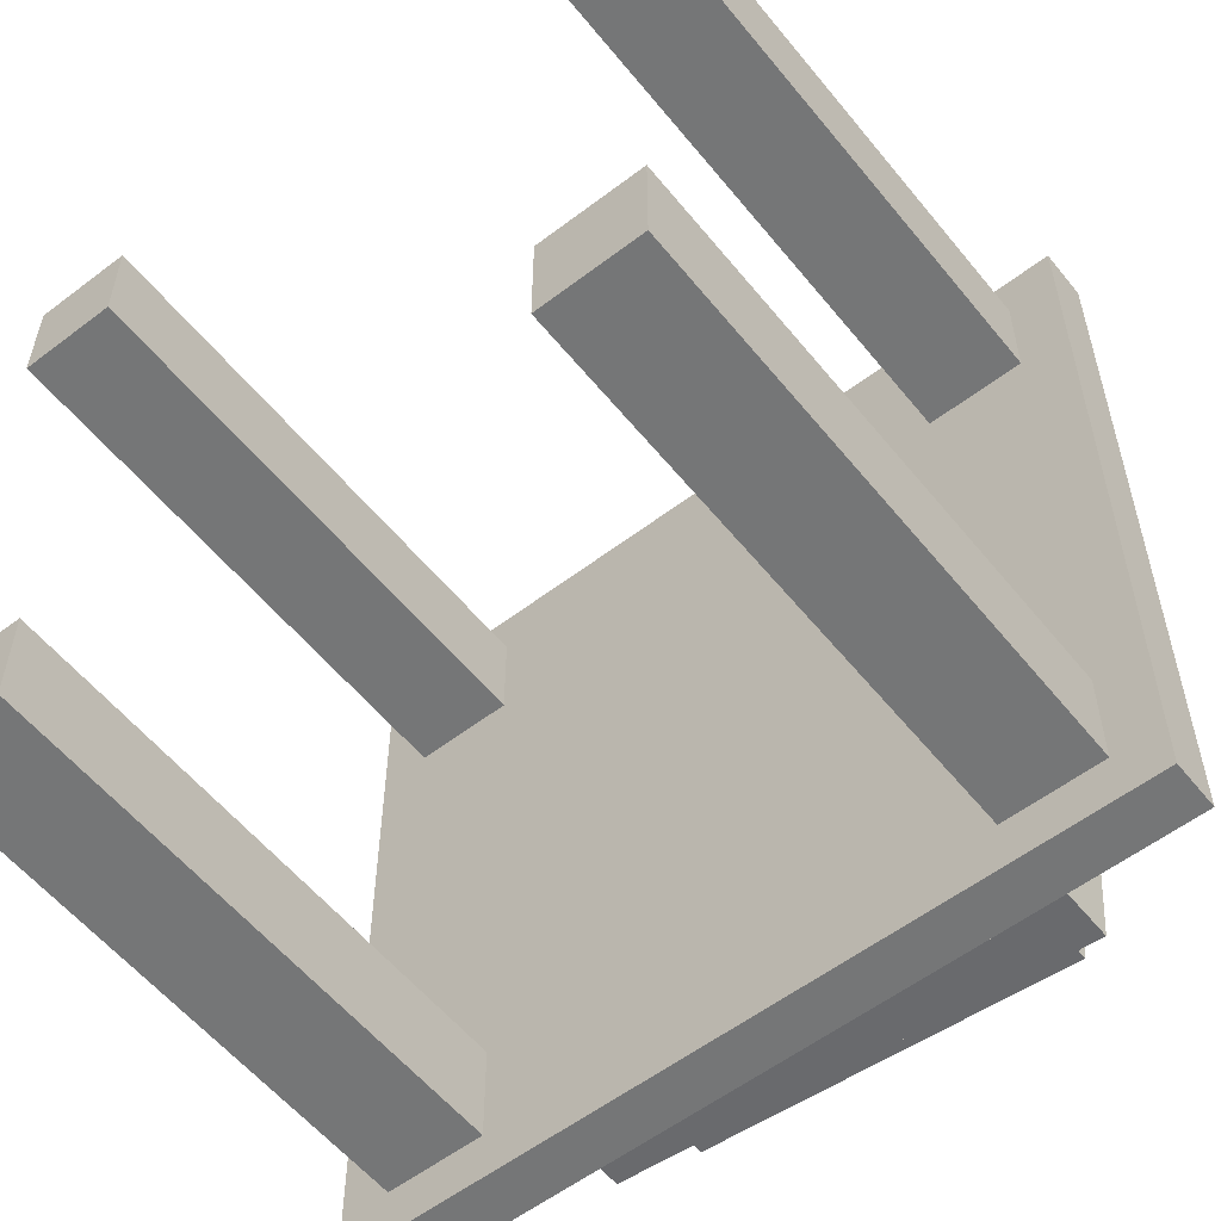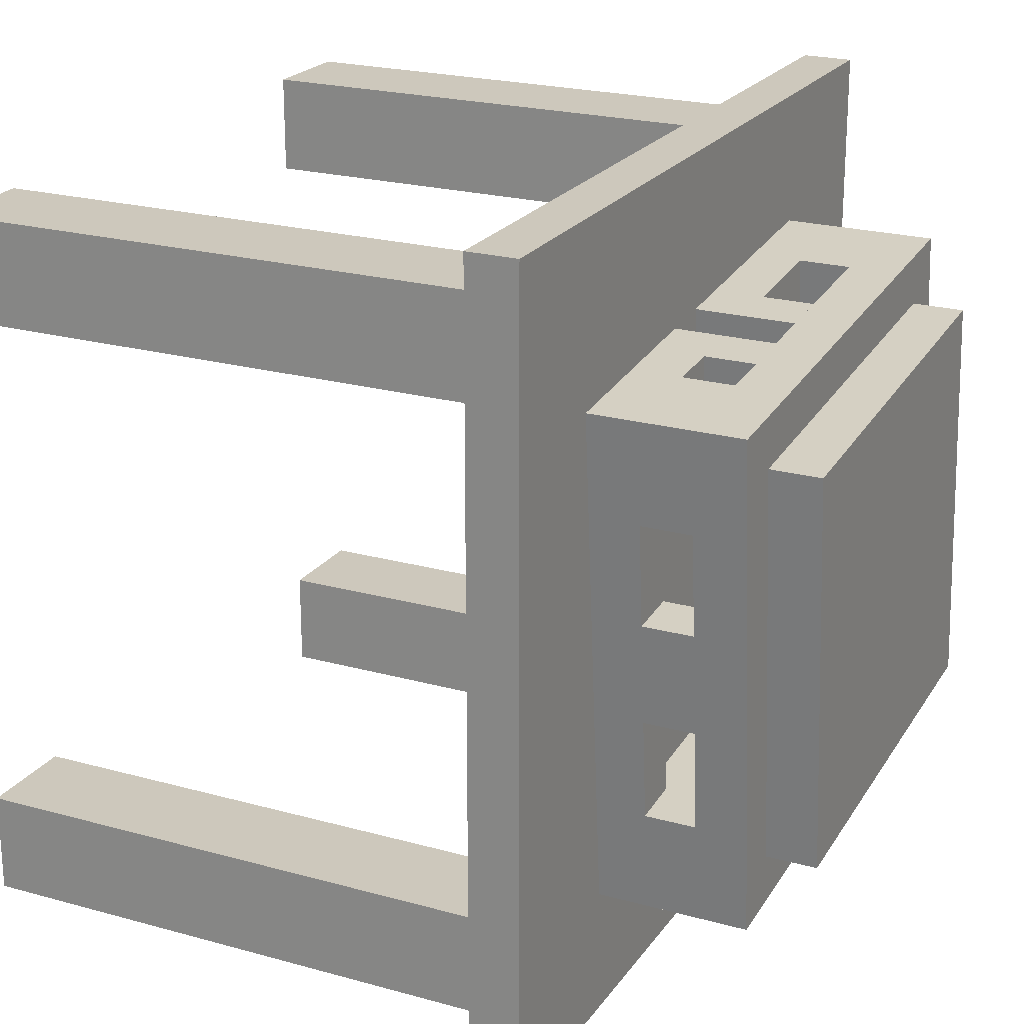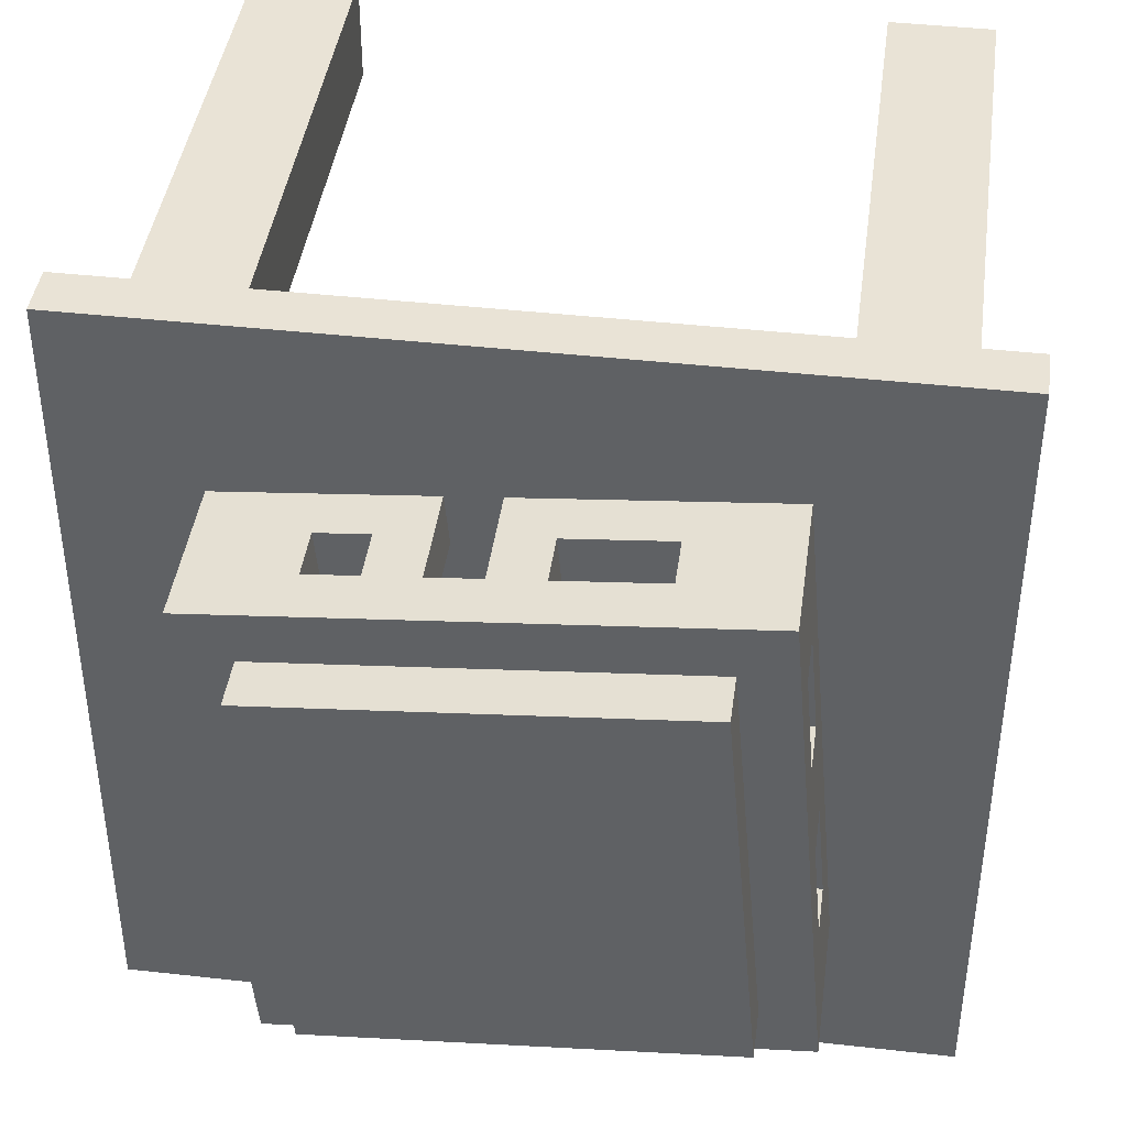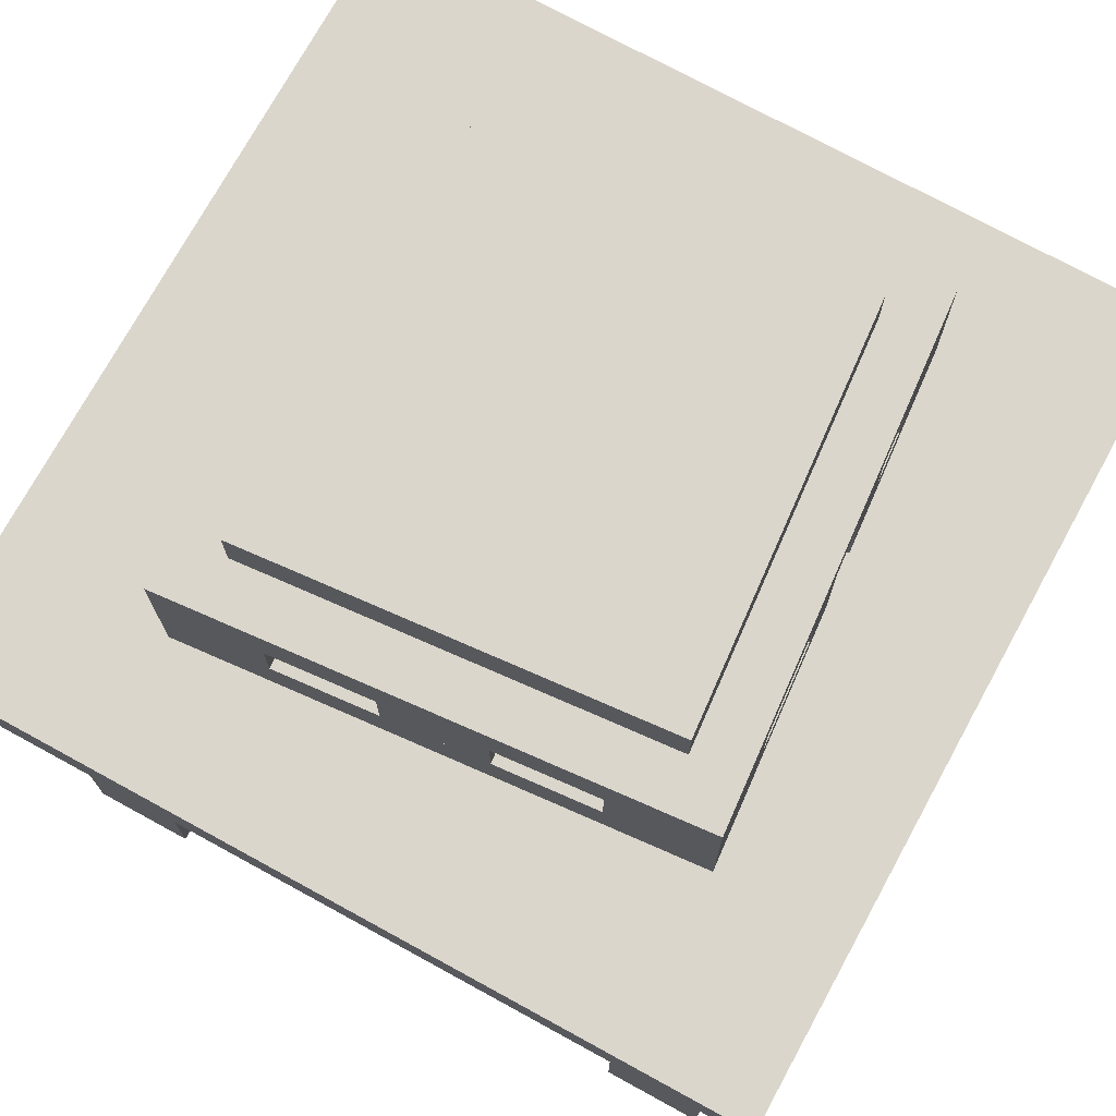
<metadata>
{"format":"obj","ext":"obj","renderer":"f3d","projection":"perspective","resolution":1024,"background":"white","views":[{"elev":-56.7,"azim":38.5,"up":"+Z"},{"elev":22.2,"azim":115.8,"up":"+Z"},{"elev":42.0,"azim":-172.3,"up":"+Z"},{"elev":73.6,"azim":-61.3,"up":"+Y"}]}
</metadata>
<code>
v 0.2723 0.9375 0.7705
v 0.2723 1 0.7705
v 0.2287 0.9375 0.2724
v 0.2287 1 0.2724
v 0.7704 0.9375 0.7269
v 0.7704 1 0.7269
v 0.7268 0.9375 0.2288
v 0.7268 1 0.2288
f 1 2 4 3
f 3 4 8 7
f 7 8 6 5
f 5 6 2 1
f 3 7 5 1
f 8 4 2 6
v 0.4777 0.875 0.2506
v 0.4777 0.9375 0.2506
v 0.4723 0.875 0.1884
v 0.4723 0.9375 0.1884
v 0.789 0.875 0.2234
v 0.789 0.9375 0.2234
v 0.7836 0.875 0.1611
v 0.7836 0.9375 0.1611
f 9 10 12 11
f 11 12 16 15
f 15 16 14 13
f 13 14 10 9
f 11 15 13 9
f 16 12 10 14
v 0.2287 0.875 0.2724
v 0.2287 0.9375 0.2724
v 0.2232 0.875 0.2102
v 0.2232 0.9375 0.2102
v 0.4777 0.875 0.2506
v 0.4777 0.9375 0.2506
v 0.4723 0.875 0.1884
v 0.4723 0.9375 0.1884
f 17 18 20 19
f 19 20 24 23
f 23 24 22 21
f 21 22 18 17
f 19 23 21 17
f 24 20 18 22
v 0.1664 0.875 0.2779
v 0.1664 0.9375 0.2779
v 0.161 0.875 0.2156
v 0.161 0.9375 0.2156
v 0.2287 0.875 0.2724
v 0.2287 0.9375 0.2724
v 0.2232 0.875 0.2102
v 0.2232 0.9375 0.2102
v 0.1664 0.875 0.2779
v 0.1664 0.9375 0.2779
v 0.161 0.875 0.2156
v 0.161 0.9375 0.2156
v 0.2287 0.875 0.2724
v 0.2287 0.9375 0.2724
v 0.2232 0.875 0.2102
v 0.2232 0.9375 0.2102
f 25 26 28 27
f 27 28 32 31
f 31 32 30 29
f 29 30 26 25
f 27 31 29 25
f 32 28 26 30
f 33 34 36 35
f 35 36 40 39
f 39 40 38 37
f 37 38 34 33
f 35 39 37 33
f 40 36 34 38
v 0.1719 0.8125 0.3401
v 0.1719 0.875 0.3401
v 0.1664 0.8125 0.2779
v 0.1664 0.875 0.2779
v 0.2341 0.8125 0.3347
v 0.2341 0.875 0.3347
v 0.2287 0.8125 0.2724
v 0.2287 0.875 0.2724
v 0.1719 0.8125 0.3401
v 0.1719 0.875 0.3401
v 0.1664 0.8125 0.2779
v 0.1664 0.875 0.2779
v 0.2341 0.8125 0.3347
v 0.2341 0.875 0.3347
v 0.2287 0.8125 0.2724
v 0.2287 0.875 0.2724
f 41 42 44 43
f 43 44 48 47
f 47 48 46 45
f 45 46 42 41
f 43 47 45 41
f 48 44 42 46
f 49 50 52 51
f 51 52 56 55
f 55 56 54 53
f 53 54 50 49
f 51 55 53 49
f 56 52 50 54
v 0.21 0.8125 0.776
v 0.21 0.875 0.776
v 0.2046 0.8125 0.7137
v 0.2046 0.875 0.7137
v 0.2723 0.8125 0.7705
v 0.2723 0.875 0.7705
v 0.2668 0.8125 0.7082
v 0.2668 0.875 0.7082
v 0.21 0.8125 0.776
v 0.21 0.875 0.776
v 0.2046 0.8125 0.7137
v 0.2046 0.875 0.7137
v 0.2723 0.8125 0.7705
v 0.2723 0.875 0.7705
v 0.2668 0.8125 0.7082
v 0.2668 0.875 0.7082
f 57 58 60 59
f 59 60 64 63
f 63 64 62 61
f 61 62 58 57
f 59 63 61 57
f 64 60 58 62
f 65 66 68 67
f 67 68 72 71
f 71 72 70 69
f 69 70 66 65
f 67 71 69 65
f 72 68 66 70
v 0.2155 0.8125 0.8382
v 0.2155 0.875 0.8382
v 0.21 0.8125 0.776
v 0.21 0.875 0.776
v 0.2777 0.8125 0.8328
v 0.2777 0.875 0.8328
v 0.2723 0.8125 0.7705
v 0.2723 0.875 0.7705
v 0.2155 0.8125 0.8382
v 0.2155 0.875 0.8382
v 0.21 0.8125 0.776
v 0.21 0.875 0.776
v 0.2777 0.8125 0.8328
v 0.2777 0.875 0.8328
v 0.2723 0.8125 0.7705
v 0.2723 0.875 0.7705
f 73 74 76 75
f 75 76 80 79
f 79 80 78 77
f 77 78 74 73
f 75 79 77 73
f 80 76 74 78
f 81 82 84 83
f 83 84 88 87
f 87 88 86 85
f 85 86 82 81
f 83 87 85 81
f 88 84 82 86
v 0.2777 0.8125 0.8328
v 0.2777 0.875 0.8328
v 0.2723 0.8125 0.7705
v 0.2723 0.875 0.7705
v 0.34 0.8125 0.8273
v 0.34 0.875 0.8273
v 0.3345 0.8125 0.7651
v 0.3345 0.875 0.7651
v 0.2777 0.8125 0.8328
v 0.2777 0.875 0.8328
v 0.2723 0.8125 0.7705
v 0.2723 0.875 0.7705
v 0.34 0.8125 0.8273
v 0.34 0.875 0.8273
v 0.3345 0.8125 0.7651
v 0.3345 0.875 0.7651
f 89 90 92 91
f 91 92 96 95
f 95 96 94 93
f 93 94 90 89
f 91 95 93 89
f 96 92 90 94
f 97 98 100 99
f 99 100 104 103
f 103 104 102 101
f 101 102 98 97
f 99 103 101 97
f 104 100 98 102
v 0.4645 0.8125 0.8164
v 0.4645 0.875 0.8164
v 0.4591 0.8125 0.7542
v 0.4591 0.875 0.7542
v 0.5268 0.8125 0.811
v 0.5268 0.875 0.811
v 0.5213 0.8125 0.7487
v 0.5213 0.875 0.7487
v 0.4645 0.8125 0.8164
v 0.4645 0.875 0.8164
v 0.4591 0.8125 0.7542
v 0.4591 0.875 0.7542
v 0.5268 0.8125 0.811
v 0.5268 0.875 0.811
v 0.5213 0.8125 0.7487
v 0.5213 0.875 0.7487
f 105 106 108 107
f 107 108 112 111
f 111 112 110 109
f 109 110 106 105
f 107 111 109 105
f 112 108 106 110
f 113 114 116 115
f 115 116 120 119
f 119 120 118 117
f 117 118 114 113
f 115 119 117 113
f 120 116 114 118
v 0.589 0.8125 0.8055
v 0.589 0.875 0.8055
v 0.5836 0.8125 0.7433
v 0.5836 0.875 0.7433
v 0.6513 0.8125 0.8001
v 0.6513 0.875 0.8001
v 0.6459 0.8125 0.7378
v 0.6459 0.875 0.7378
v 0.589 0.8125 0.8055
v 0.589 0.875 0.8055
v 0.5836 0.8125 0.7433
v 0.5836 0.875 0.7433
v 0.6513 0.8125 0.8001
v 0.6513 0.875 0.8001
v 0.6459 0.8125 0.7378
v 0.6459 0.875 0.7378
f 121 122 124 123
f 123 124 128 127
f 127 128 126 125
f 125 126 122 121
f 123 127 125 121
f 128 124 122 126
f 129 130 132 131
f 131 132 136 135
f 135 136 134 133
f 133 134 130 129
f 131 135 133 129
f 136 132 130 134
v 0.7136 0.8125 0.7946
v 0.7136 0.875 0.7946
v 0.7081 0.8125 0.7324
v 0.7081 0.875 0.7324
v 0.7758 0.8125 0.7892
v 0.7758 0.875 0.7892
v 0.7704 0.8125 0.7269
v 0.7704 0.875 0.7269
v 0.7136 0.8125 0.7946
v 0.7136 0.875 0.7946
v 0.7081 0.8125 0.7324
v 0.7081 0.875 0.7324
v 0.7758 0.8125 0.7892
v 0.7758 0.875 0.7892
v 0.7704 0.8125 0.7269
v 0.7704 0.875 0.7269
f 137 138 140 139
f 139 140 144 143
f 143 144 142 141
f 141 142 138 137
f 139 143 141 137
f 144 140 138 142
f 145 146 148 147
f 147 148 152 151
f 151 152 150 149
f 149 150 146 145
f 147 151 149 145
f 152 148 146 150
v 0.7322 0.8125 0.2911
v 0.7322 0.875 0.2911
v 0.7268 0.8125 0.2288
v 0.7268 0.875 0.2288
v 0.7945 0.8125 0.2856
v 0.7945 0.875 0.2856
v 0.789 0.8125 0.2234
v 0.789 0.875 0.2234
v 0.7322 0.8125 0.2911
v 0.7322 0.875 0.2911
v 0.7268 0.8125 0.2288
v 0.7268 0.875 0.2288
v 0.7945 0.8125 0.2856
v 0.7945 0.875 0.2856
v 0.789 0.8125 0.2234
v 0.789 0.875 0.2234
f 153 154 156 155
f 155 156 160 159
f 159 160 158 157
f 157 158 154 153
f 155 159 157 153
f 160 156 154 158
f 161 162 164 163
f 163 164 168 167
f 167 168 166 165
f 165 166 162 161
f 163 167 165 161
f 168 164 162 166
v 0.6023 0.8125 0.2397
v 0.6023 0.875 0.2397
v 0.5968 0.8125 0.1775
v 0.5968 0.875 0.1775
v 0.789 0.8125 0.2234
v 0.789 0.875 0.2234
v 0.7836 0.8125 0.1611
v 0.7836 0.875 0.1611
f 169 170 172 171
f 171 172 176 175
f 175 176 174 173
f 173 174 170 169
f 171 175 173 169
f 176 172 170 174
v 0.1664 0.8125 0.2779
v 0.1664 0.875 0.2779
v 0.161 0.8125 0.2156
v 0.161 0.875 0.2156
v 0.3532 0.8125 0.2615
v 0.3532 0.875 0.2615
v 0.3478 0.8125 0.1993
v 0.3478 0.875 0.1993
f 177 178 180 179
f 179 180 184 183
f 183 184 182 181
f 181 182 178 177
f 179 183 181 177
f 184 180 178 182
v 0.1664 0.75 0.2779
v 0.1664 0.8125 0.2779
v 0.161 0.75 0.2156
v 0.161 0.8125 0.2156
v 0.789 0.75 0.2234
v 0.789 0.8125 0.2234
v 0.7836 0.75 0.1611
v 0.7836 0.8125 0.1611
f 185 186 188 187
f 187 188 192 191
f 191 192 190 189
f 189 190 186 185
f 187 191 189 185
f 192 188 186 190
v 0.7758 0.8125 0.7892
v 0.7758 0.875 0.7892
v 0.7649 0.8125 0.6646
v 0.7649 0.875 0.6646
v 0.8381 0.8125 0.7837
v 0.8381 0.875 0.7837
v 0.8272 0.8125 0.6592
v 0.8272 0.875 0.6592
v 0.7758 0.8125 0.7892
v 0.7758 0.875 0.7892
v 0.7649 0.8125 0.6646
v 0.7649 0.875 0.6646
v 0.8381 0.8125 0.7837
v 0.8381 0.875 0.7837
v 0.8272 0.8125 0.6592
v 0.8272 0.875 0.6592
f 193 194 196 195
f 195 196 200 199
f 199 200 198 197
f 197 198 194 193
f 195 199 197 193
f 200 196 194 198
f 201 202 204 203
f 203 204 208 207
f 207 208 206 205
f 205 206 202 201
f 203 207 205 201
f 208 204 202 206
v 0.1937 0.8125 0.5892
v 0.1937 0.875 0.5892
v 0.1828 0.8125 0.4647
v 0.1828 0.875 0.4647
v 0.2559 0.8125 0.5837
v 0.2559 0.875 0.5837
v 0.245 0.8125 0.4592
v 0.245 0.875 0.4592
v 0.1937 0.8125 0.5892
v 0.1937 0.875 0.5892
v 0.1828 0.8125 0.4647
v 0.1828 0.875 0.4647
v 0.2559 0.8125 0.5837
v 0.2559 0.875 0.5837
v 0.245 0.8125 0.4592
v 0.245 0.875 0.4592
f 209 210 212 211
f 211 212 216 215
f 215 216 214 213
f 213 214 210 209
f 211 215 213 209
f 216 212 210 214
f 217 218 220 219
f 219 220 224 223
f 223 224 222 221
f 221 222 218 217
f 219 223 221 217
f 224 220 218 222
v 0.754 0.8125 0.5401
v 0.754 0.875 0.5401
v 0.7431 0.8125 0.4156
v 0.7431 0.875 0.4156
v 0.8163 0.8125 0.5347
v 0.8163 0.875 0.5347
v 0.8054 0.8125 0.4102
v 0.8054 0.875 0.4102
v 0.754 0.8125 0.5401
v 0.754 0.875 0.5401
v 0.7431 0.8125 0.4156
v 0.7431 0.875 0.4156
v 0.8163 0.8125 0.5347
v 0.8163 0.875 0.5347
v 0.8054 0.8125 0.4102
v 0.8054 0.875 0.4102
f 225 226 228 227
f 227 228 232 231
f 231 232 230 229
f 229 230 226 225
f 227 231 229 225
f 232 228 226 230
f 233 234 236 235
f 235 236 240 239
f 239 240 238 237
f 237 238 234 233
f 235 239 237 233
f 240 236 234 238
v 0.21 0.75 0.776
v 0.21 0.8125 0.776
v 0.1664 0.75 0.2779
v 0.1664 0.8125 0.2779
v 0.2723 0.75 0.7705
v 0.2723 0.8125 0.7705
v 0.2287 0.75 0.2724
v 0.2287 0.8125 0.2724
v 0.21 0.75 0.776
v 0.21 0.8125 0.776
v 0.1664 0.75 0.2779
v 0.1664 0.8125 0.2779
v 0.2723 0.75 0.7705
v 0.2723 0.8125 0.7705
v 0.2287 0.75 0.2724
v 0.2287 0.8125 0.2724
f 241 242 244 243
f 243 244 248 247
f 247 248 246 245
f 245 246 242 241
f 243 247 245 241
f 248 244 242 246
f 249 250 252 251
f 251 252 256 255
f 255 256 254 253
f 253 254 250 249
f 251 255 253 249
f 256 252 250 254
v 0.7704 0.75 0.7269
v 0.7704 0.8125 0.7269
v 0.7268 0.75 0.2288
v 0.7268 0.8125 0.2288
v 0.8326 0.75 0.7215
v 0.8326 0.8125 0.7215
v 0.789 0.75 0.2234
v 0.789 0.8125 0.2234
v 0.7704 0.75 0.7269
v 0.7704 0.8125 0.7269
v 0.7268 0.75 0.2288
v 0.7268 0.8125 0.2288
v 0.8326 0.75 0.7215
v 0.8326 0.8125 0.7215
v 0.789 0.75 0.2234
v 0.789 0.8125 0.2234
f 257 258 260 259
f 259 260 264 263
f 263 264 262 261
f 261 262 258 257
f 259 263 261 257
f 264 260 258 262
f 265 266 268 267
f 267 268 272 271
f 271 272 270 269
f 269 270 266 265
f 267 271 269 265
f 272 268 266 270
v 0.589 0.75 0.8055
v 0.589 0.8125 0.8055
v 0.5836 0.75 0.7433
v 0.5836 0.8125 0.7433
v 0.8381 0.75 0.7837
v 0.8381 0.8125 0.7837
v 0.8326 0.75 0.7215
v 0.8326 0.8125 0.7215
f 273 274 276 275
f 275 276 280 279
f 279 280 278 277
f 277 278 274 273
f 275 279 277 273
f 280 276 274 278
v 0.7704 0.875 0.7269
v 0.7704 0.9375 0.7269
v 0.7268 0.875 0.2288
v 0.7268 0.9375 0.2288
v 0.8326 0.875 0.7215
v 0.8326 0.9375 0.7215
v 0.789 0.875 0.2234
v 0.789 0.9375 0.2234
v 0.7704 0.875 0.7269
v 0.7704 0.9375 0.7269
v 0.7268 0.875 0.2288
v 0.7268 0.9375 0.2288
v 0.8326 0.875 0.7215
v 0.8326 0.9375 0.7215
v 0.789 0.875 0.2234
v 0.789 0.9375 0.2234
f 281 282 284 283
f 283 284 288 287
f 287 288 286 285
f 285 286 282 281
f 283 287 285 281
f 288 284 282 286
f 289 290 292 291
f 291 292 296 295
f 295 296 294 293
f 293 294 290 289
f 291 295 293 289
f 296 292 290 294
v 0.21 0.875 0.776
v 0.21 0.9375 0.776
v 0.1664 0.875 0.2779
v 0.1664 0.9375 0.2779
v 0.2723 0.875 0.7705
v 0.2723 0.9375 0.7705
v 0.2287 0.875 0.2724
v 0.2287 0.9375 0.2724
v 0.21 0.875 0.776
v 0.21 0.9375 0.776
v 0.1664 0.875 0.2779
v 0.1664 0.9375 0.2779
v 0.2723 0.875 0.7705
v 0.2723 0.9375 0.7705
v 0.2287 0.875 0.2724
v 0.2287 0.9375 0.2724
f 297 298 300 299
f 299 300 304 303
f 303 304 302 301
f 301 302 298 297
f 299 303 301 297
f 304 300 298 302
f 305 306 308 307
f 307 308 312 311
f 311 312 310 309
f 309 310 306 305
f 307 311 309 305
f 312 308 306 310
v 0.2155 0.75 0.8382
v 0.2155 0.8125 0.8382
v 0.21 0.75 0.776
v 0.21 0.8125 0.776
v 0.5268 0.75 0.811
v 0.5268 0.8125 0.811
v 0.5213 0.75 0.7487
v 0.5213 0.8125 0.7487
f 313 314 316 315
f 315 316 320 319
f 319 320 318 317
f 317 318 314 313
f 315 319 317 313
f 320 316 314 318
v 0.2155 0.875 0.8382
v 0.2155 0.9375 0.8382
v 0.21 0.875 0.776
v 0.21 0.9375 0.776
v 0.8381 0.875 0.7837
v 0.8381 0.9375 0.7837
v 0.8326 0.875 0.7215
v 0.8326 0.9375 0.7215
f 321 322 324 323
f 323 324 328 327
f 327 328 326 325
f 325 326 322 321
f 323 327 325 321
f 328 324 322 326
v 0.1591 0.7515 0.9063
v 0.9063 0.7515 0.8409
v 0.09373 0.7515 0.1591
v 0.8409 0.7515 0.09373
f 329 330 332 331
v 0.8125 -0 0.1875
v 0.8125 0.6875 0.1875
v 0.8125 -0 0.0625
v 0.8125 0.6875 0.0625
v 0.9375 -0 0.1875
v 0.9375 0.6875 0.1875
v 0.9375 -0 0.0625
v 0.9375 0.6875 0.0625
v 0.8125 -0 0.1875
v 0.8125 0.6875 0.1875
v 0.8125 -0 0.0625
v 0.8125 0.6875 0.0625
v 0.9375 -0 0.1875
v 0.9375 0.6875 0.1875
v 0.9375 -0 0.0625
v 0.9375 0.6875 0.0625
f 333 334 336 335
f 335 336 340 339
f 339 340 338 337
f 337 338 334 333
f 335 339 337 333
f 340 336 334 338
f 341 342 344 343
f 343 344 348 347
f 347 348 346 345
f 345 346 342 341
f 343 347 345 341
f 348 344 342 346
v 0.8125 0 0.9375
v 0.8125 0.6875 0.9375
v 0.8125 0 0.8125
v 0.8125 0.6875 0.8125
v 0.9375 0 0.9375
v 0.9375 0.6875 0.9375
v 0.9375 0 0.8125
v 0.9375 0.6875 0.8125
v 0.8125 0 0.9375
v 0.8125 0.6875 0.9375
v 0.8125 0 0.8125
v 0.8125 0.6875 0.8125
v 0.9375 0 0.9375
v 0.9375 0.6875 0.9375
v 0.9375 0 0.8125
v 0.9375 0.6875 0.8125
f 349 350 352 351
f 351 352 356 355
f 355 356 354 353
f 353 354 350 349
f 351 355 353 349
f 356 352 350 354
f 357 358 360 359
f 359 360 364 363
f 363 364 362 361
f 361 362 358 357
f 359 363 361 357
f 364 360 358 362
v 0.0625 -0 0.1875
v 0.0625 0.6875 0.1875
v 0.0625 -0 0.0625
v 0.0625 0.6875 0.0625
v 0.1875 -0 0.1875
v 0.1875 0.6875 0.1875
v 0.1875 -0 0.0625
v 0.1875 0.6875 0.0625
v 0.0625 -0 0.1875
v 0.0625 0.6875 0.1875
v 0.0625 -0 0.0625
v 0.0625 0.6875 0.0625
v 0.1875 -0 0.1875
v 0.1875 0.6875 0.1875
v 0.1875 -0 0.0625
v 0.1875 0.6875 0.0625
f 365 366 368 367
f 367 368 372 371
f 371 372 370 369
f 369 370 366 365
f 367 371 369 365
f 372 368 366 370
f 373 374 376 375
f 375 376 380 379
f 379 380 378 377
f 377 378 374 373
f 375 379 377 373
f 380 376 374 378
v 0.0625 0 0.9375
v 0.0625 0.6875 0.9375
v 0.0625 0 0.8125
v 0.0625 0.6875 0.8125
v 0.1875 0 0.9375
v 0.1875 0.6875 0.9375
v 0.1875 0 0.8125
v 0.1875 0.6875 0.8125
v 0.0625 0 0.9375
v 0.0625 0.6875 0.9375
v 0.0625 0 0.8125
v 0.0625 0.6875 0.8125
v 0.1875 0 0.9375
v 0.1875 0.6875 0.9375
v 0.1875 0 0.8125
v 0.1875 0.6875 0.8125
f 381 382 384 383
f 383 384 388 387
f 387 388 386 385
f 385 386 382 381
f 383 387 385 381
f 388 384 382 386
f 389 390 392 391
f 391 392 396 395
f 395 396 394 393
f 393 394 390 389
f 391 395 393 389
f 396 392 390 394
v 1 0.6875 0
v 1 0.6875 1
v 0 0.6875 1
v 0 0.6875 0
v 1 0.75 0
v 1 0.75 1
v 0 0.75 1
v 0 0.75 0
f 397 398 399 400
f 401 404 403 402
f 397 401 402 398
f 398 402 403 399
f 399 403 404 400
f 401 397 400 404

</code>
